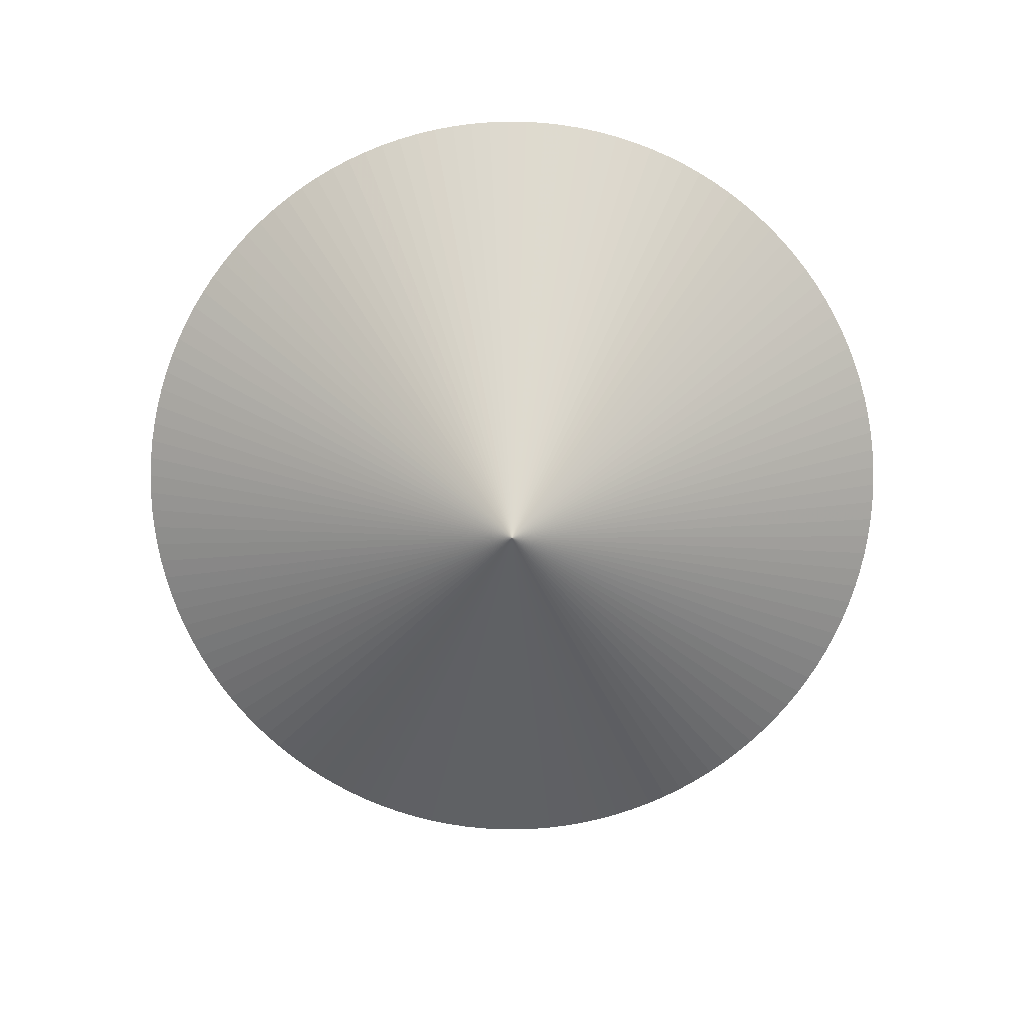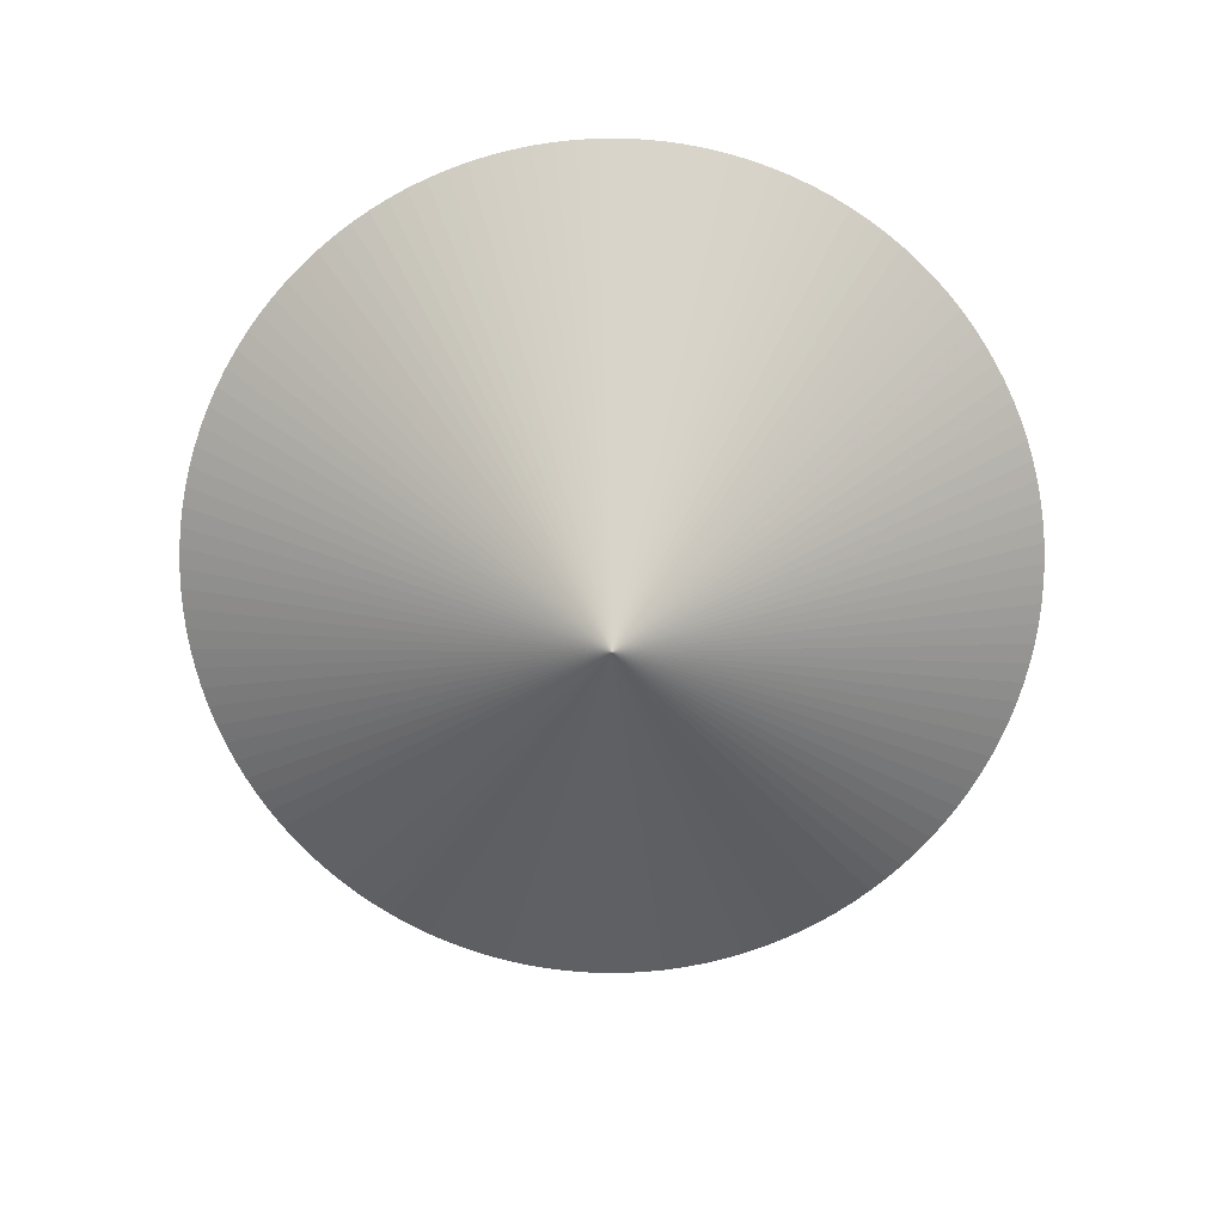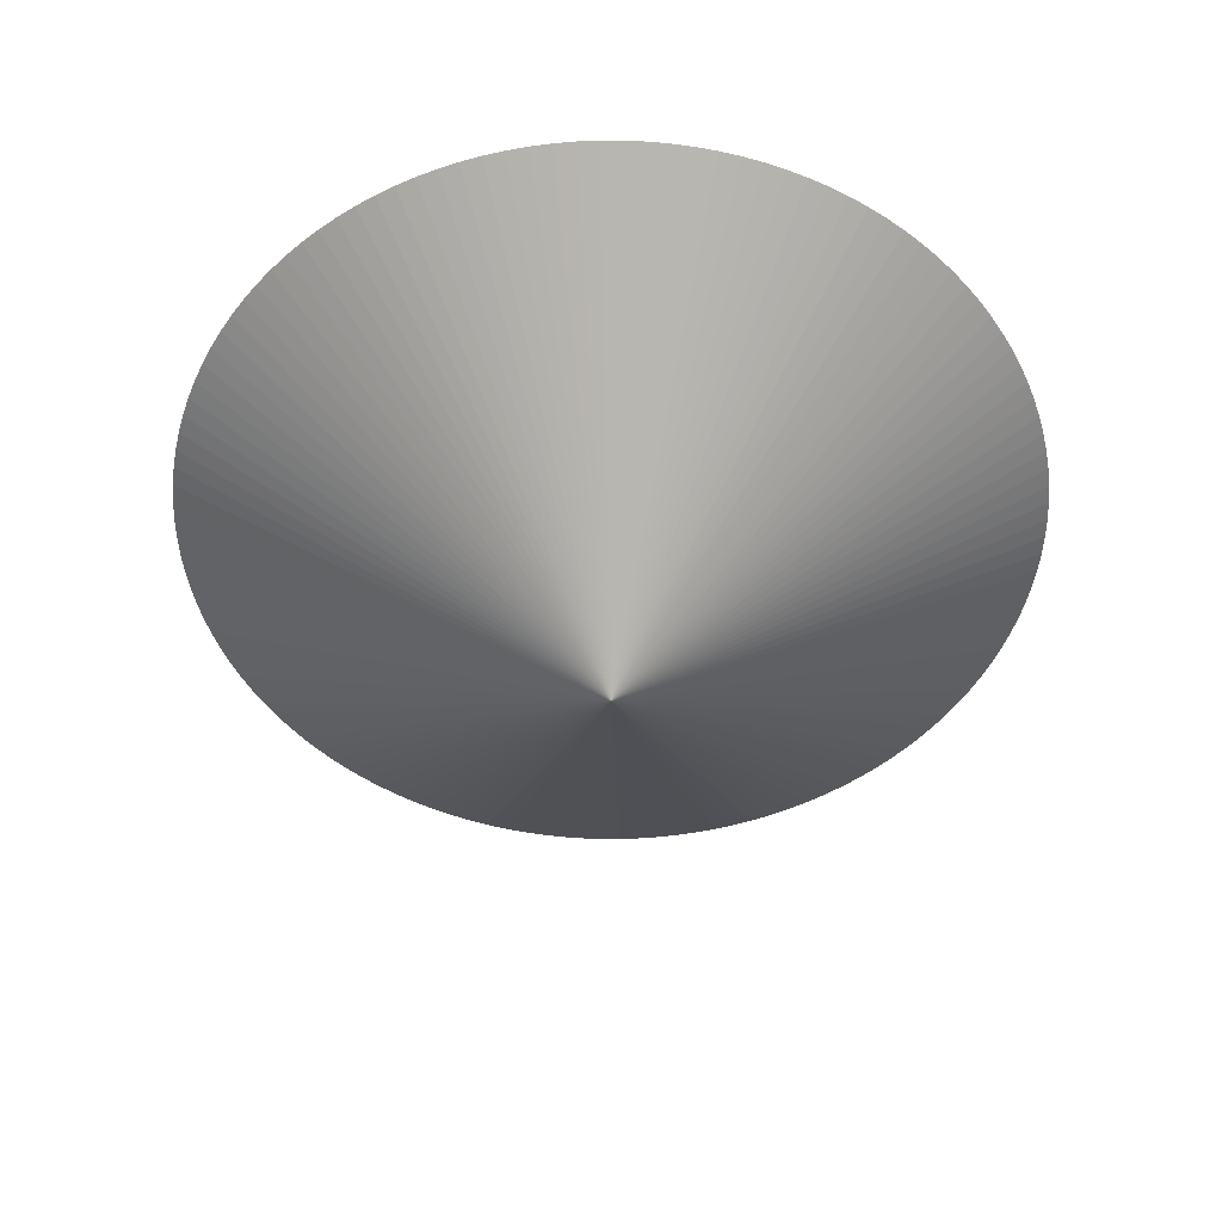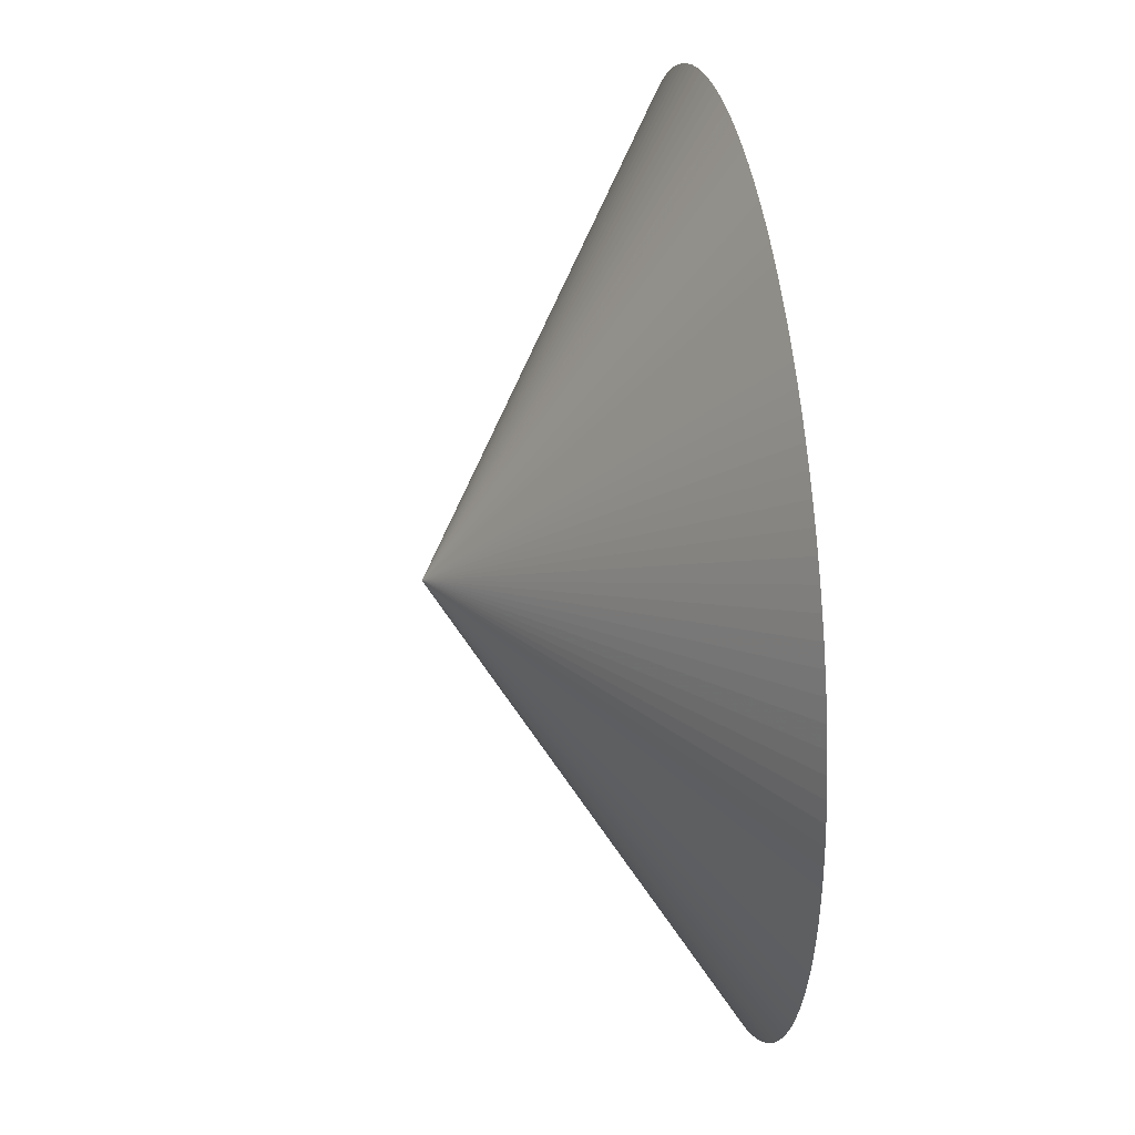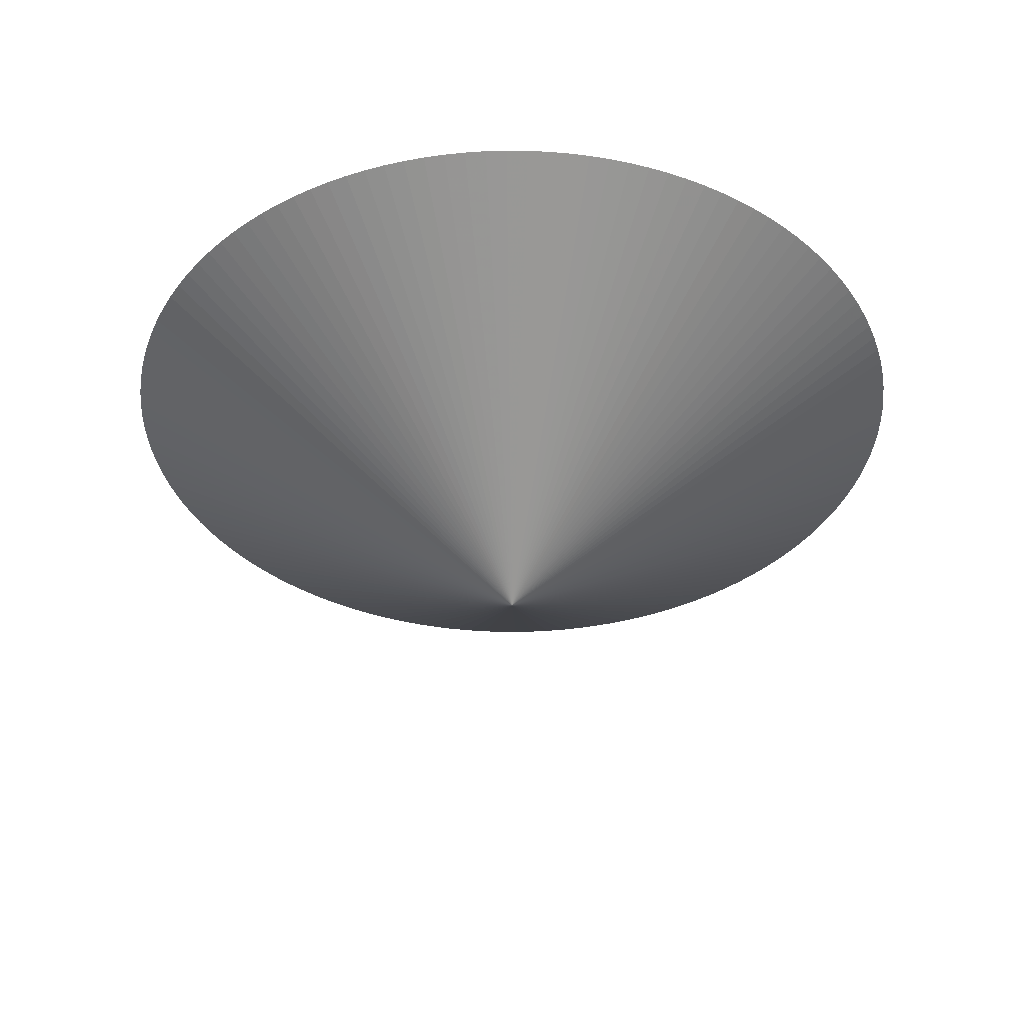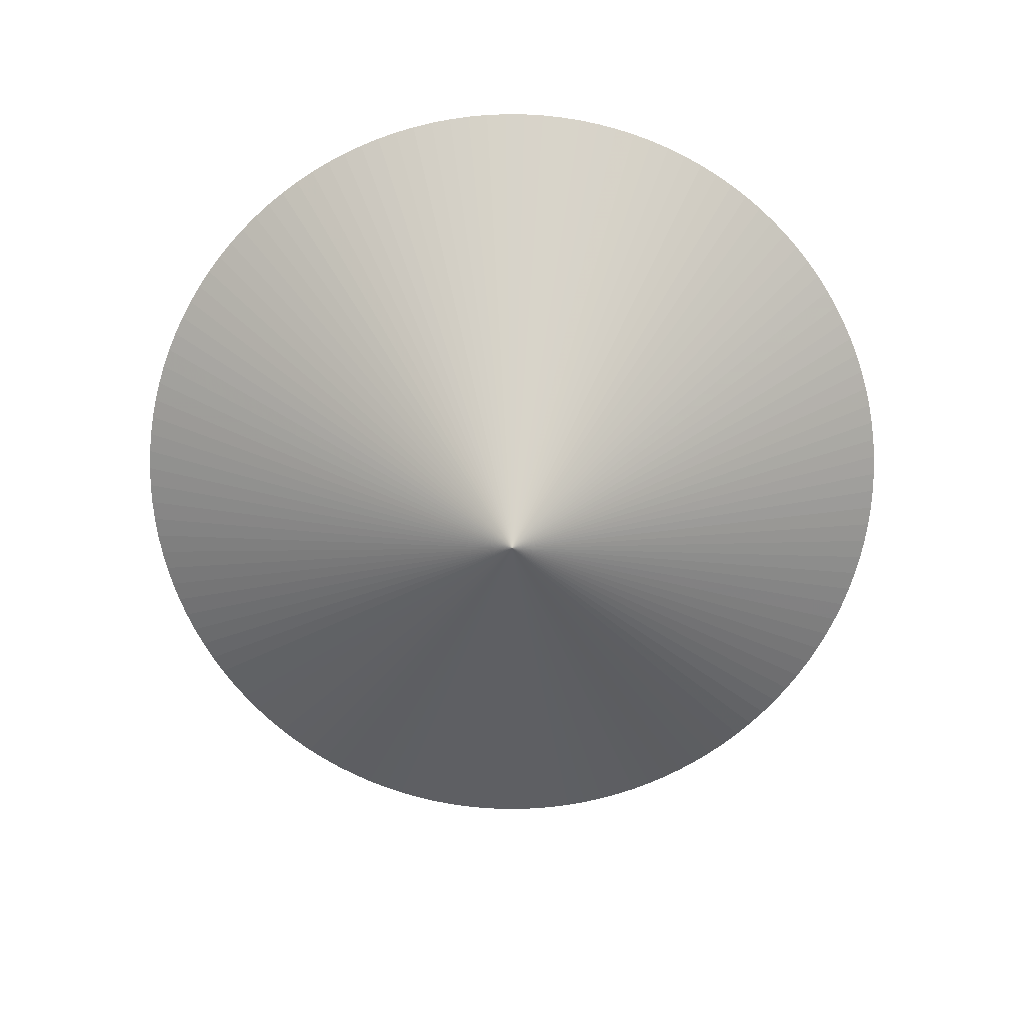
<metadata>
{"format":"obj","ext":"obj","renderer":"f3d","projection":"perspective","resolution":1024,"background":"white","views":[{"elev":-77.5,"azim":146.9,"up":"+Y"},{"elev":-73.7,"azim":145.2,"up":"+Y"},{"elev":-50.5,"azim":-21.2,"up":"+Y"},{"elev":34.5,"azim":81.0,"up":"+Z"},{"elev":-37.5,"azim":130.1,"up":"+Y"},{"elev":-72.5,"azim":34.7,"up":"+Y"}]}
</metadata>
<code>
v -2.596 6.439 3.755
v -2.482 5.736 2.589
v -2.539 6.439 3.76
v -2.482 6.439 3.761
v -2.424 6.439 3.76
v -2.654 6.439 3.748
v -2.71 6.439 3.738
v -2.766 6.439 3.726
v -2.822 6.439 3.711
v -2.876 6.439 3.692
v -2.93 6.439 3.672
v -2.983 6.439 3.648
v -3.034 6.439 3.623
v -3.084 6.439 3.594
v -3.132 6.439 3.564
v -3.18 6.439 3.53
v -3.225 6.439 3.495
v -3.268 6.439 3.457
v -3.31 6.439 3.418
v -3.35 6.439 3.376
v -3.387 6.439 3.333
v -3.423 6.439 3.287
v -3.456 6.439 3.24
v -3.486 6.439 3.192
v -3.515 6.439 3.142
v -3.541 6.439 3.09
v -3.564 6.439 3.038
v -3.585 6.439 2.984
v -3.603 6.439 2.929
v -3.618 6.439 2.874
v -3.631 6.439 2.818
v -3.641 6.439 2.761
v -3.648 6.439 2.704
v -3.652 6.439 2.647
v -3.653 6.439 2.589
v -3.652 6.439 2.532
v -3.648 6.439 2.475
v -3.641 6.439 2.417
v -3.631 6.439 2.361
v -3.618 6.439 2.305
v -3.603 6.439 2.249
v -3.585 6.439 2.195
v -3.564 6.439 2.141
v -3.541 6.439 2.088
v -3.515 6.439 2.037
v -3.486 6.439 1.987
v -3.456 6.439 1.939
v -3.423 6.439 1.891
v -3.387 6.439 1.846
v -3.35 6.439 1.803
v -3.31 6.439 1.761
v -3.268 6.439 1.721
v -3.225 6.439 1.684
v -3.18 6.439 1.648
v -3.132 6.439 1.615
v -3.084 6.439 1.585
v -3.034 6.439 1.556
v -2.983 6.439 1.53
v -2.93 6.439 1.507
v -2.876 6.439 1.486
v -2.822 6.439 1.468
v -2.766 6.439 1.453
v -2.71 6.439 1.44
v -2.654 6.439 1.431
v -2.596 6.439 1.423
v -2.539 6.439 1.419
v -2.482 6.439 1.418
v -2.424 6.439 1.419
v -2.367 6.439 1.423
v -2.31 6.439 1.431
v -2.253 6.439 1.44
v -2.197 6.439 1.453
v -2.142 6.439 1.468
v -2.087 6.439 1.486
v -2.033 6.439 1.507
v -1.981 6.439 1.53
v -1.929 6.439 1.556
v -1.879 6.439 1.585
v -1.831 6.439 1.615
v -1.784 6.439 1.648
v -1.738 6.439 1.684
v -1.695 6.439 1.721
v -1.653 6.439 1.761
v -1.614 6.439 1.803
v -1.576 6.439 1.846
v -1.541 6.439 1.891
v -1.507 6.439 1.939
v -1.477 6.439 1.987
v -1.448 6.439 2.037
v -1.423 6.439 2.088
v -1.399 6.439 2.141
v -1.379 6.439 2.195
v -1.36 6.439 2.249
v -1.345 6.439 2.305
v -1.333 6.439 2.361
v -1.323 6.439 2.417
v -1.316 6.439 2.475
v -1.311 6.439 2.532
v -1.31 6.439 2.589
v -1.311 6.439 2.647
v -1.316 6.439 2.704
v -1.323 6.439 2.761
v -1.333 6.439 2.818
v -1.345 6.439 2.874
v -1.36 6.439 2.929
v -1.379 6.439 2.984
v -1.399 6.439 3.038
v -1.423 6.439 3.09
v -1.448 6.439 3.142
v -1.477 6.439 3.192
v -1.507 6.439 3.24
v -1.541 6.439 3.287
v -1.576 6.439 3.333
v -1.614 6.439 3.376
v -1.653 6.439 3.418
v -1.695 6.439 3.457
v -1.738 6.439 3.495
v -1.784 6.439 3.53
v -1.831 6.439 3.564
v -1.879 6.439 3.594
v -1.929 6.439 3.623
v -1.981 6.439 3.648
v -2.033 6.439 3.672
v -2.087 6.439 3.692
v -2.142 6.439 3.711
v -2.197 6.439 3.726
v -2.253 6.439 3.738
v -2.31 6.439 3.748
v -2.367 6.439 3.755
v -2.482 5.736 2.589
v -2.482 5.736 2.589
v -2.482 5.736 2.589
v -2.482 5.736 2.589
v -2.482 5.736 2.589
v -2.482 5.736 2.589
v -2.482 5.736 2.589
v -2.482 5.736 2.589
v -2.482 5.736 2.589
v -2.482 5.736 2.589
v -2.482 5.736 2.589
v -2.482 5.736 2.589
v -2.482 5.736 2.589
v -2.482 5.736 2.589
v -2.482 5.736 2.589
v -2.482 5.736 2.589
v -2.482 5.736 2.589
v -2.482 5.736 2.589
v -2.482 5.736 2.589
v -2.482 5.736 2.589
v -2.482 5.736 2.589
v -2.482 5.736 2.589
v -2.482 5.736 2.589
v -2.482 5.736 2.589
v -2.482 5.736 2.589
v -2.482 5.736 2.589
v -2.482 5.736 2.589
v -2.482 5.736 2.589
v -2.482 5.736 2.589
v -2.482 5.736 2.589
v -2.482 5.736 2.589
v -2.482 5.736 2.589
v -2.482 5.736 2.589
v -2.482 5.736 2.589
v -2.482 5.736 2.589
v -2.482 5.736 2.589
v -2.482 5.736 2.589
v -2.482 5.736 2.589
v -2.482 5.736 2.589
v -2.482 5.736 2.589
v -2.482 5.736 2.589
v -2.482 5.736 2.589
v -2.482 5.736 2.589
v -2.482 5.736 2.589
v -2.482 5.736 2.589
v -2.482 5.736 2.589
v -2.482 5.736 2.589
v -2.482 5.736 2.589
v -2.482 5.736 2.589
v -2.482 5.736 2.589
v -2.482 5.736 2.589
v -2.482 5.736 2.589
v -2.482 5.736 2.589
v -2.482 5.736 2.589
v -2.482 5.736 2.589
v -2.482 5.736 2.589
v -2.482 5.736 2.589
v -2.482 5.736 2.589
v -2.482 5.736 2.589
v -2.482 5.736 2.589
v -2.482 5.736 2.589
v -2.482 5.736 2.589
v -2.482 5.736 2.589
v -2.482 5.736 2.589
v -2.482 5.736 2.589
v -2.482 5.736 2.589
v -2.482 5.736 2.589
v -2.482 5.736 2.589
v -2.482 5.736 2.589
v -2.482 5.736 2.589
v -2.482 5.736 2.589
v -2.482 5.736 2.589
v -2.482 5.736 2.589
v -2.482 5.736 2.589
v -2.482 5.736 2.589
v -2.482 5.736 2.589
v -2.482 5.736 2.589
v -2.482 5.736 2.589
v -2.482 5.736 2.589
v -2.482 5.736 2.589
v -2.482 5.736 2.589
v -2.482 5.736 2.589
v -2.482 5.736 2.589
v -2.482 5.736 2.589
v -2.482 5.736 2.589
v -2.482 5.736 2.589
v -2.482 5.736 2.589
v -2.482 5.736 2.589
v -2.482 5.736 2.589
f 1 2 3
f 4 2 5
f 6 2 1
f 7 2 6
f 8 2 7
f 9 2 8
f 10 2 9
f 11 2 10
f 12 2 11
f 13 2 12
f 14 2 13
f 15 2 14
f 16 2 15
f 17 2 16
f 18 2 17
f 19 2 18
f 20 2 19
f 21 2 20
f 22 2 21
f 23 2 22
f 24 2 23
f 25 130 24
f 26 131 25
f 27 132 26
f 28 133 27
f 29 134 28
f 30 135 29
f 31 136 30
f 32 137 31
f 33 138 32
f 34 139 33
f 35 140 34
f 36 141 35
f 37 142 36
f 38 143 37
f 39 144 38
f 40 145 39
f 41 146 40
f 42 147 41
f 43 148 42
f 44 149 43
f 45 150 44
f 46 151 45
f 47 152 46
f 48 153 47
f 49 154 48
f 50 155 49
f 51 156 50
f 52 157 51
f 53 158 52
f 54 159 53
f 55 160 54
f 56 161 55
f 57 162 56
f 58 163 57
f 59 164 58
f 60 165 59
f 61 166 60
f 62 167 61
f 63 168 62
f 64 169 63
f 65 170 64
f 66 171 65
f 67 172 66
f 68 173 67
f 69 174 68
f 70 175 69
f 71 176 70
f 72 177 71
f 73 178 72
f 74 179 73
f 75 180 74
f 76 181 75
f 77 182 76
f 78 183 77
f 79 184 78
f 80 185 79
f 81 186 80
f 82 187 81
f 83 188 82
f 84 189 83
f 85 190 84
f 86 191 85
f 87 192 86
f 88 193 87
f 89 194 88
f 90 195 89
f 91 196 90
f 92 197 91
f 93 198 92
f 94 199 93
f 95 200 94
f 96 201 95
f 97 202 96
f 98 203 97
f 99 204 98
f 100 205 99
f 101 206 100
f 102 207 101
f 103 208 102
f 104 209 103
f 105 210 104
f 106 211 105
f 107 212 106
f 108 213 107
f 109 214 108
f 110 215 109
f 111 216 110
f 112 217 111
f 113 218 112
f 114 2 113
f 115 2 114
f 116 2 115
f 117 2 116
f 118 2 117
f 119 2 118
f 120 2 119
f 121 2 120
f 122 2 121
f 123 2 122
f 124 2 123
f 125 2 124
f 126 2 125
f 127 2 126
f 128 2 127
f 129 2 128
f 3 2 4
f 5 2 129

</code>
